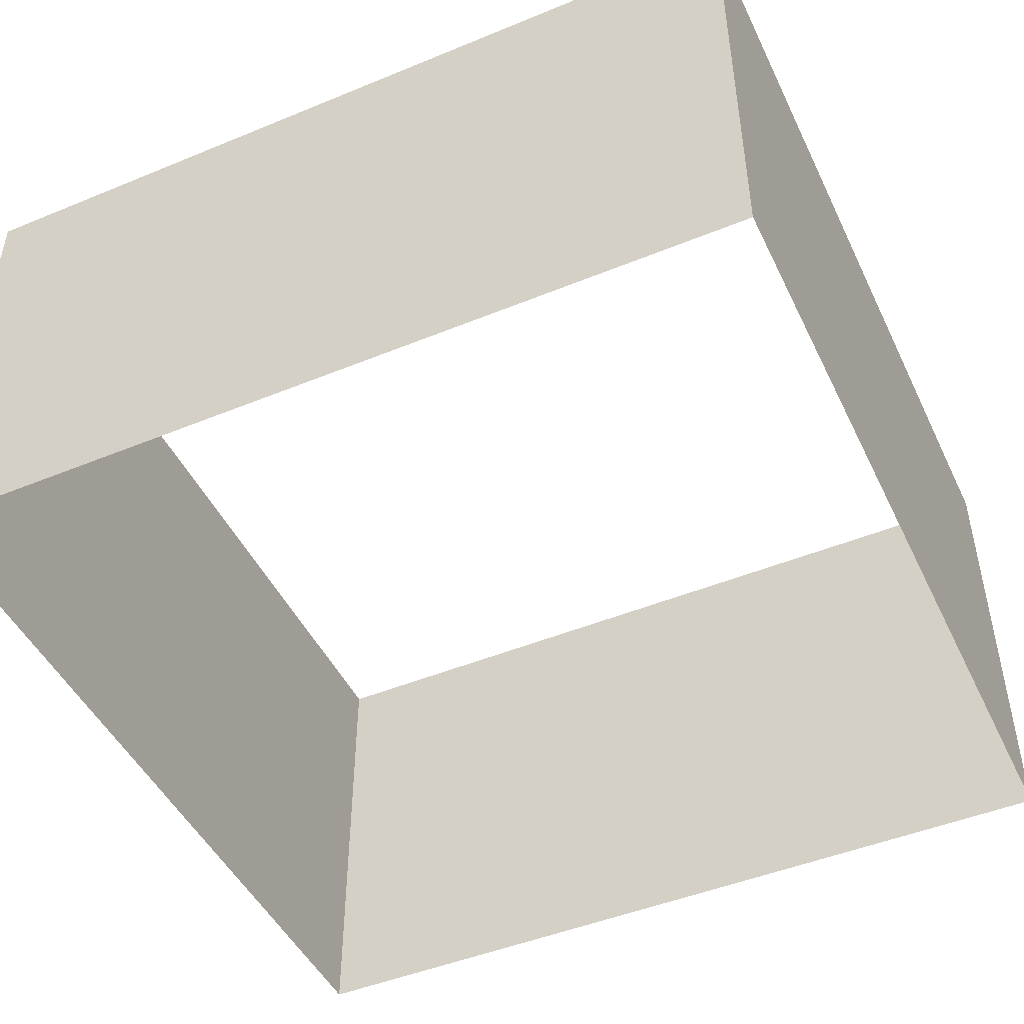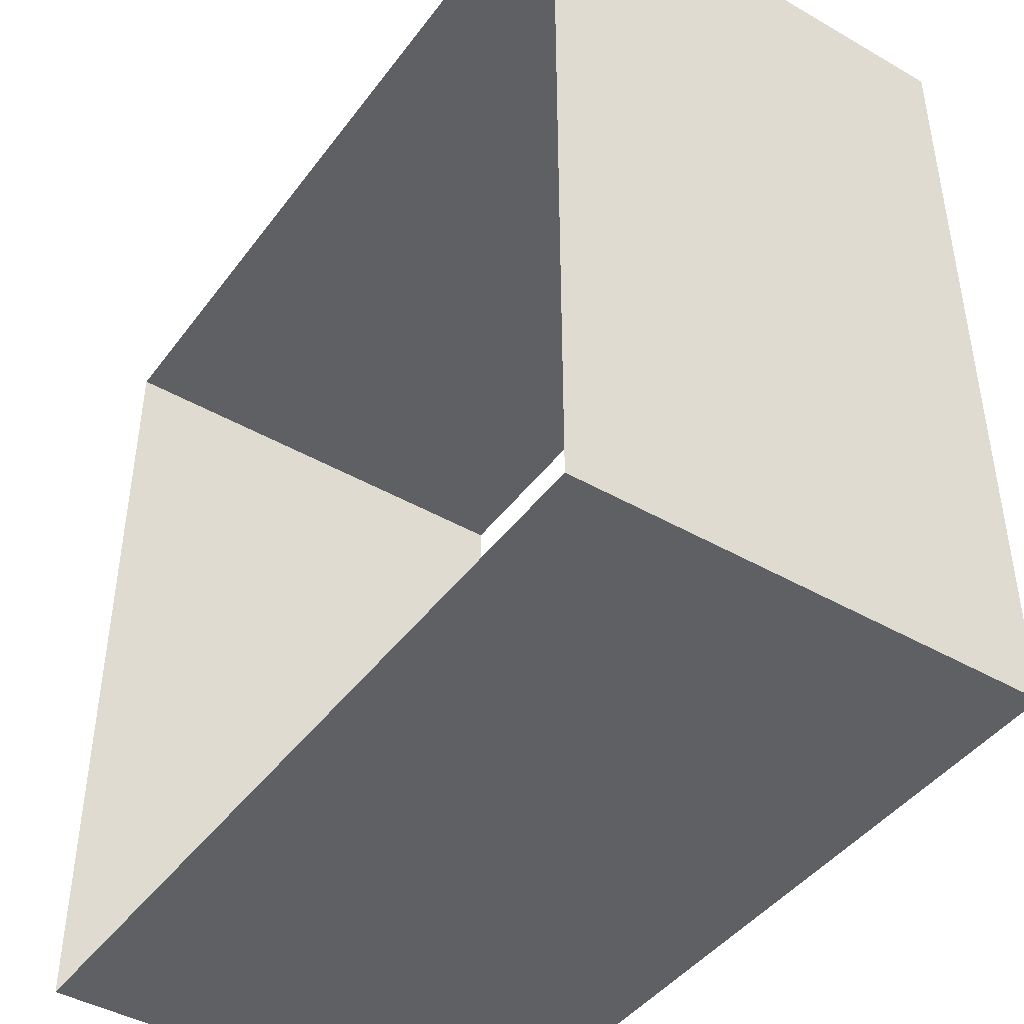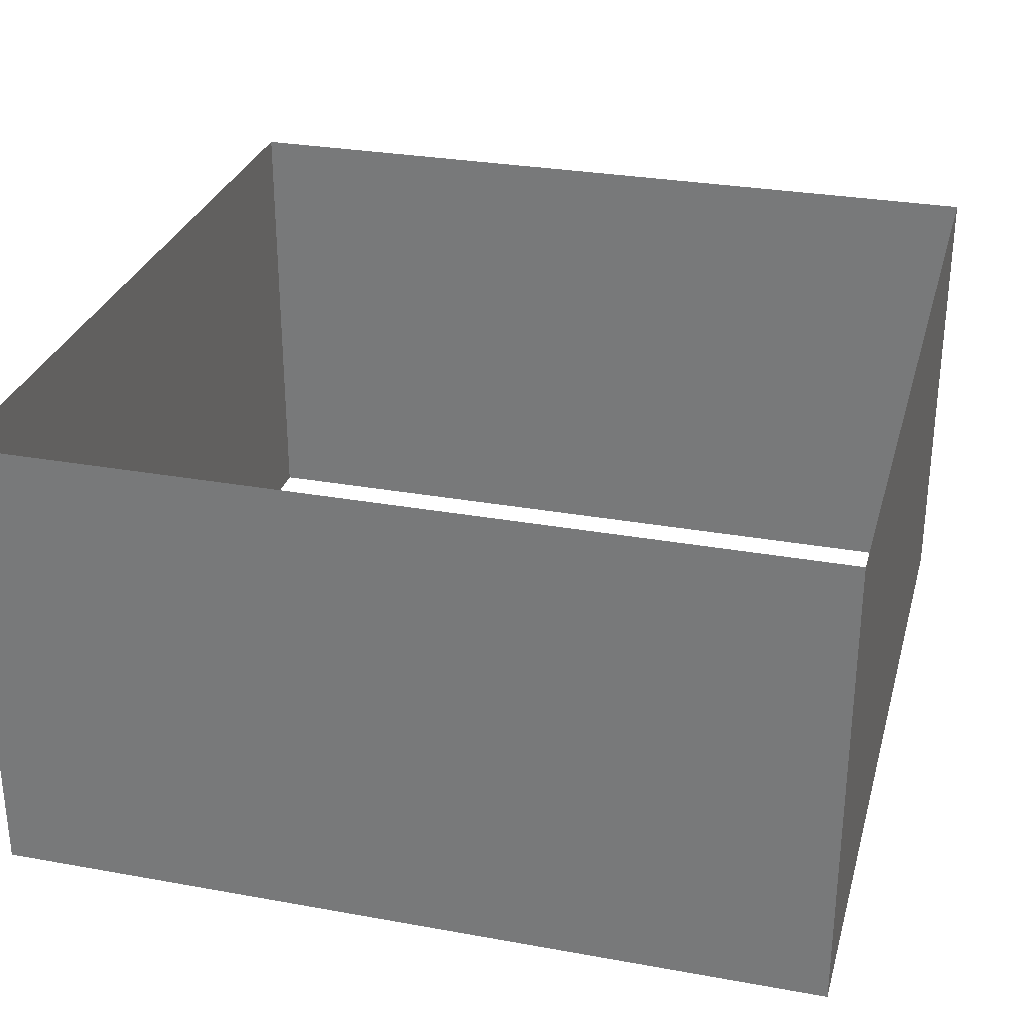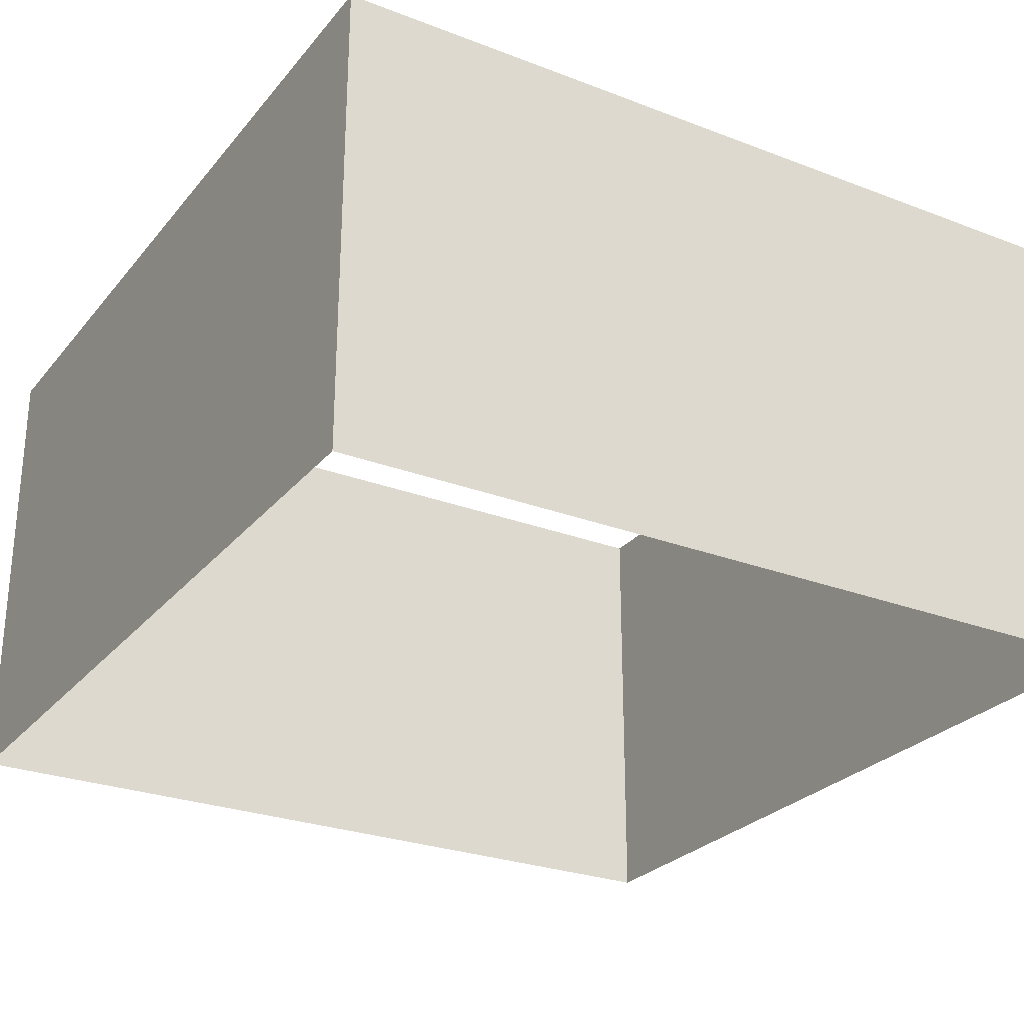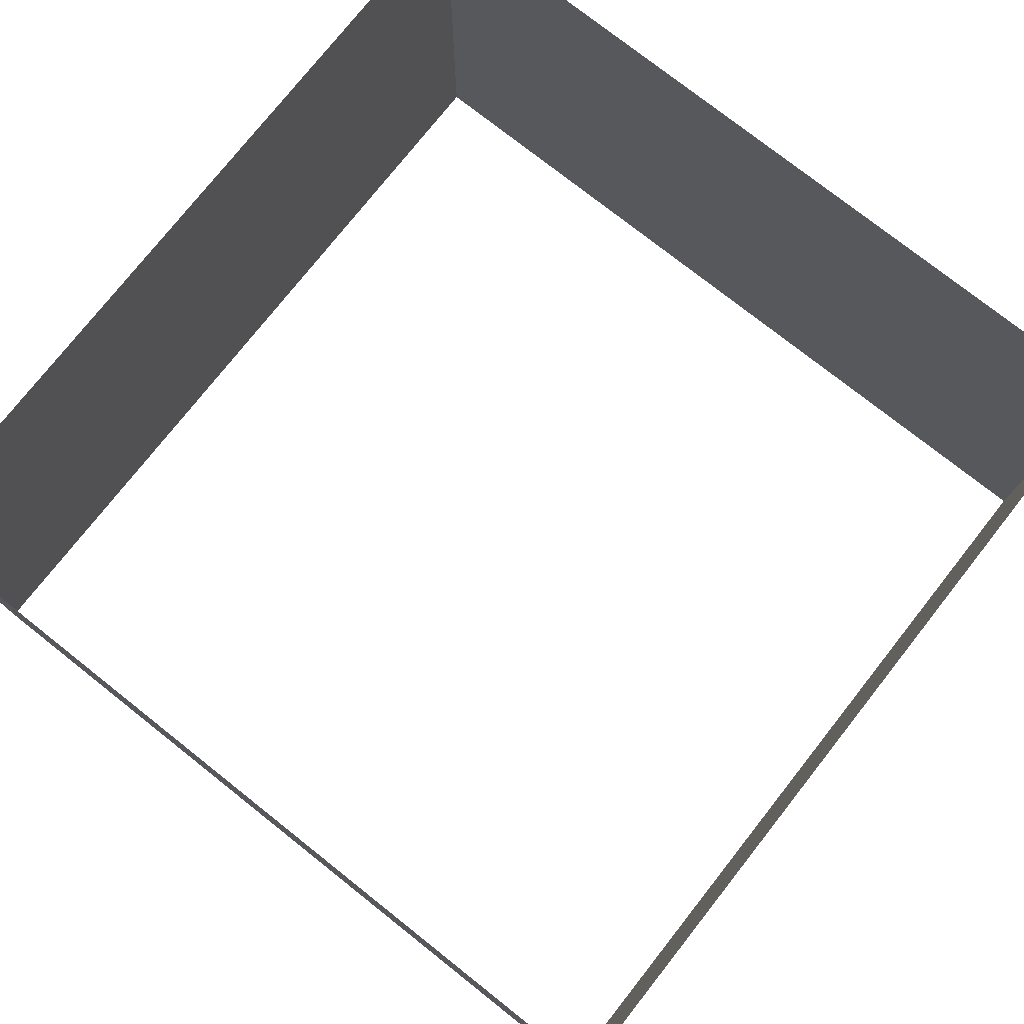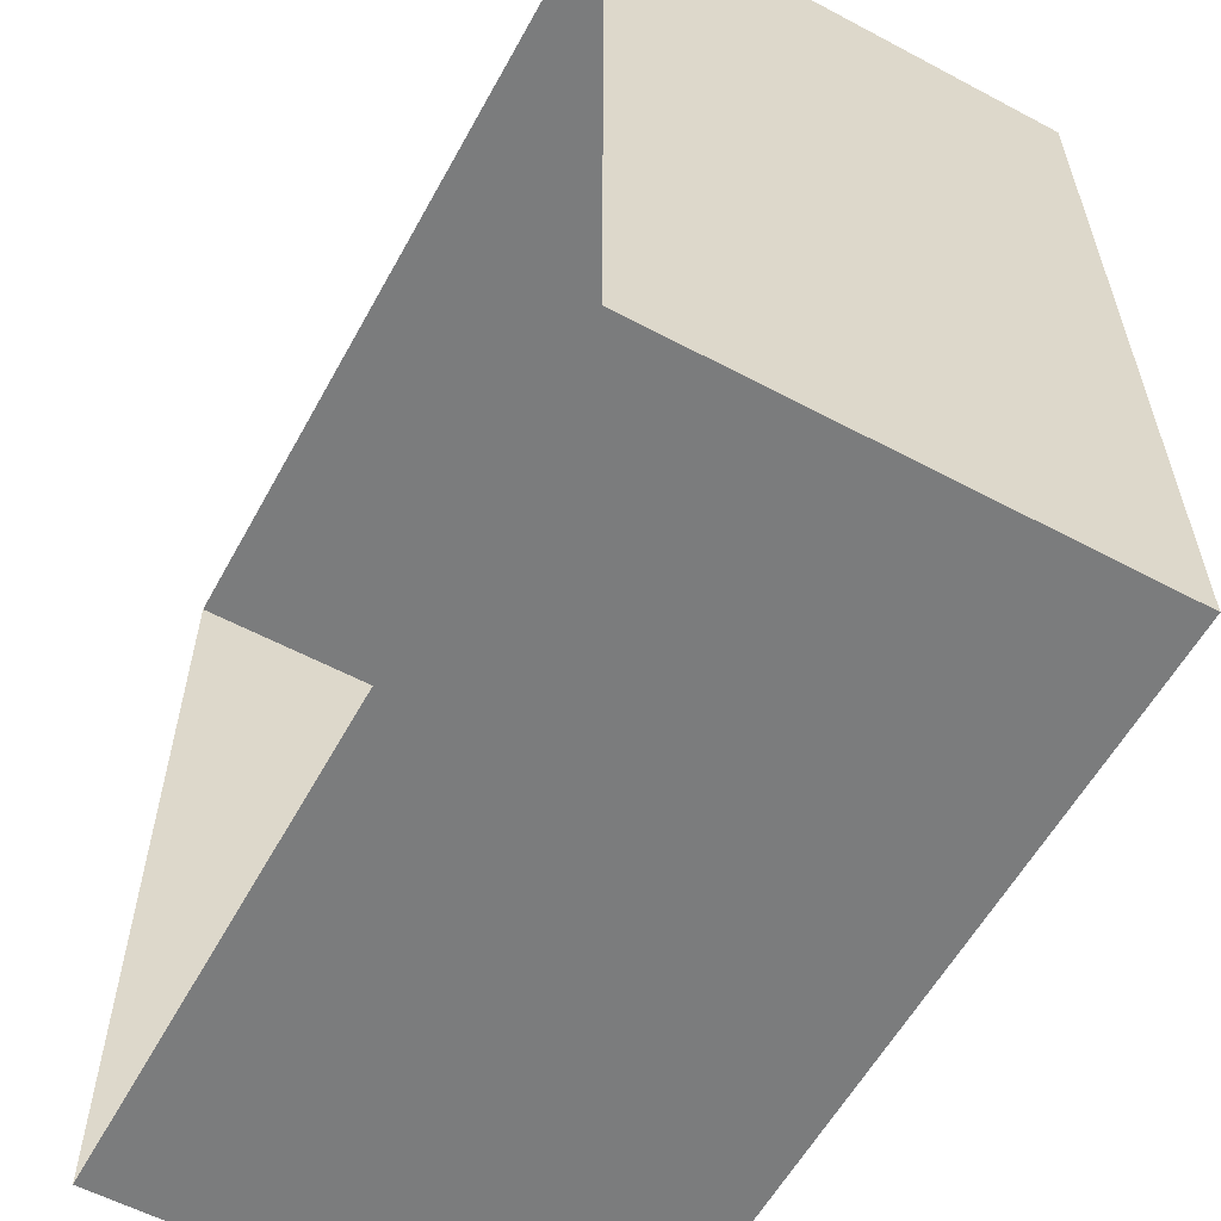
<metadata>
{"format":"obj","ext":"obj","renderer":"f3d","projection":"perspective","resolution":1024,"background":"white","views":[{"elev":-47.3,"azim":-155.1,"up":"+Z"},{"elev":-43.8,"azim":-124.0,"up":"+Y"},{"elev":29.4,"azim":-75.1,"up":"+Z"},{"elev":-26.9,"azim":-120.7,"up":"+Z"},{"elev":76.7,"azim":38.3,"up":"+Z"},{"elev":-58.6,"azim":61.3,"up":"+Y"}]}
</metadata>
<code>
o agent-collider_Cube.017
v 1.643 -0.3527 -0.1761
v 1.643 -0.3527 0.2414
v 0.9001 -0.3527 -0.1761
v 0.9001 -0.3527 0.2414
v 1.643 0.3899 -0.1761
v 1.643 0.3899 0.2414
v 0.9001 0.3899 -0.1761
v 0.9001 0.3899 0.2414
f 2 3 1
f 4 7 3
f 8 5 7
f 6 1 5
f 2 4 3
f 4 8 7
f 8 6 5
f 6 2 1

</code>
